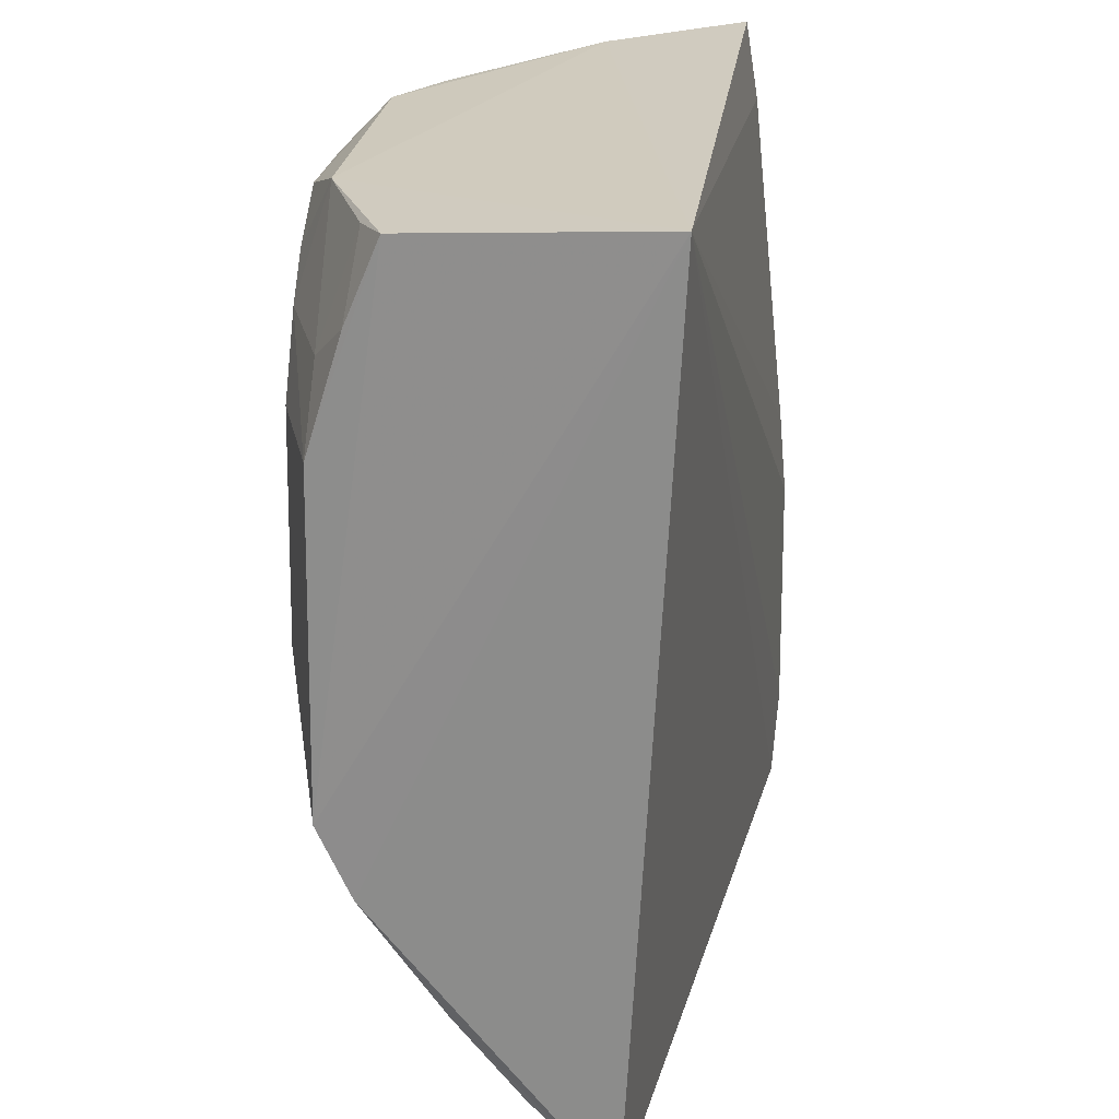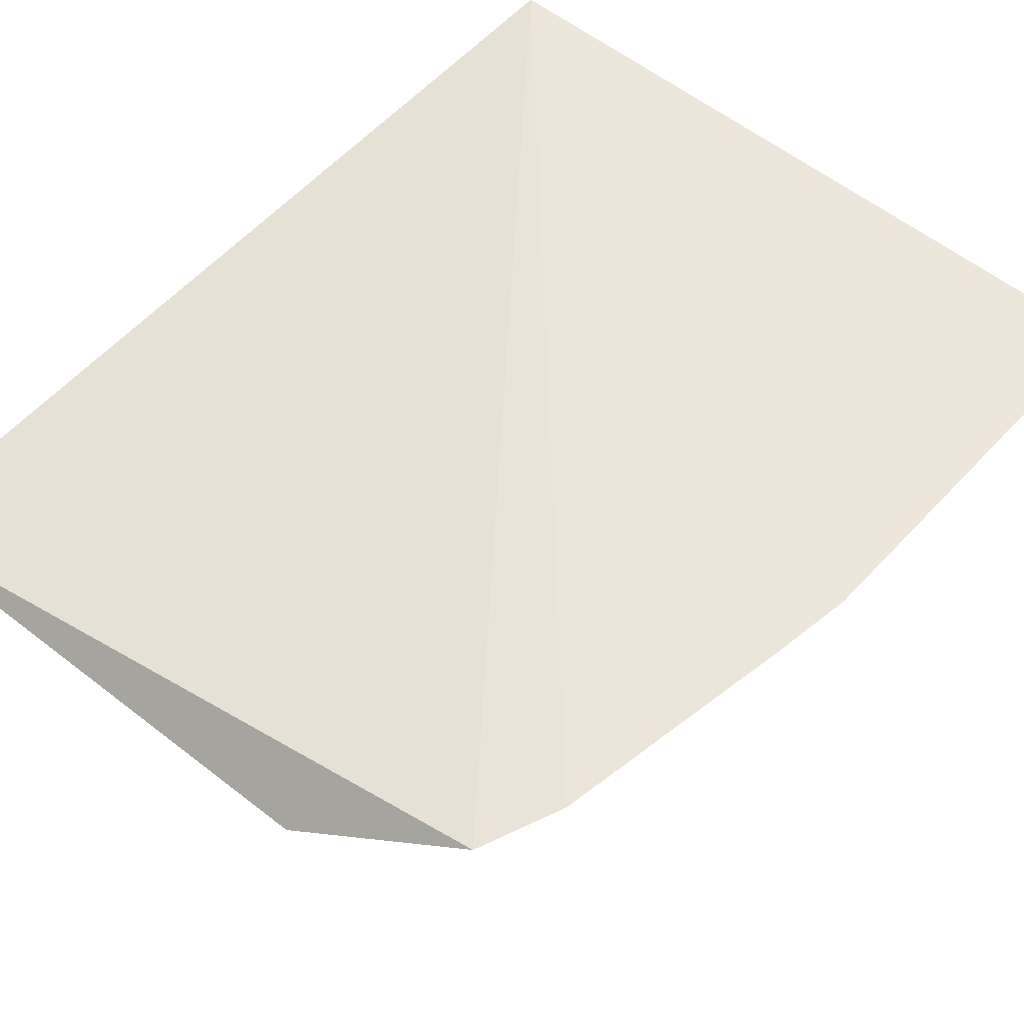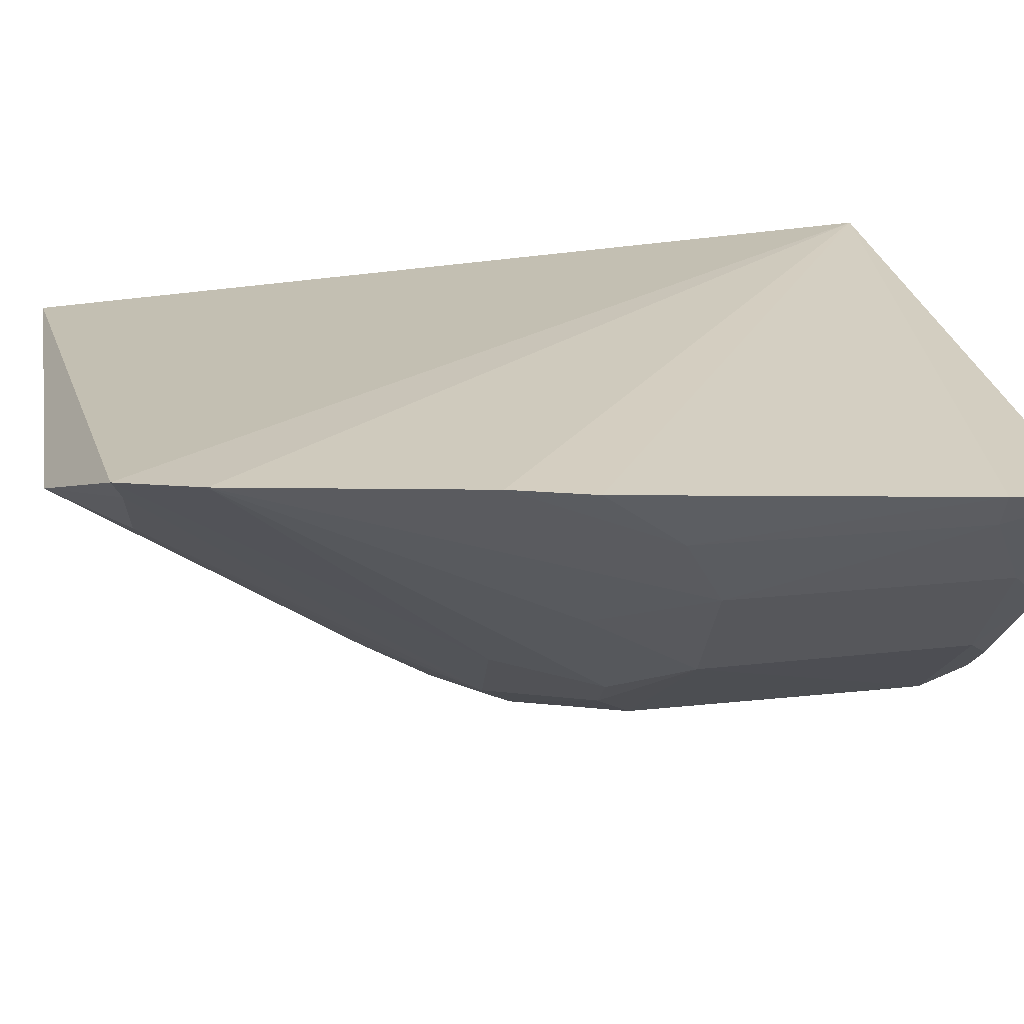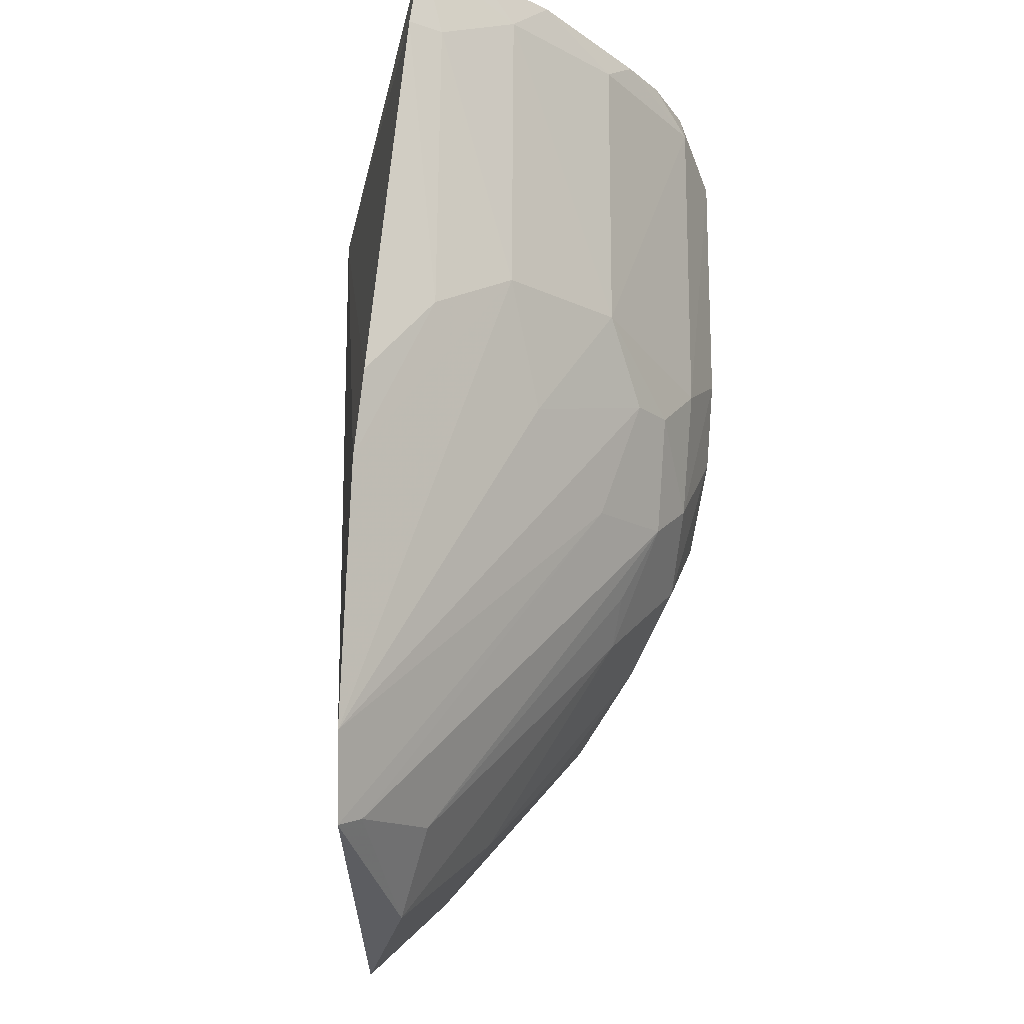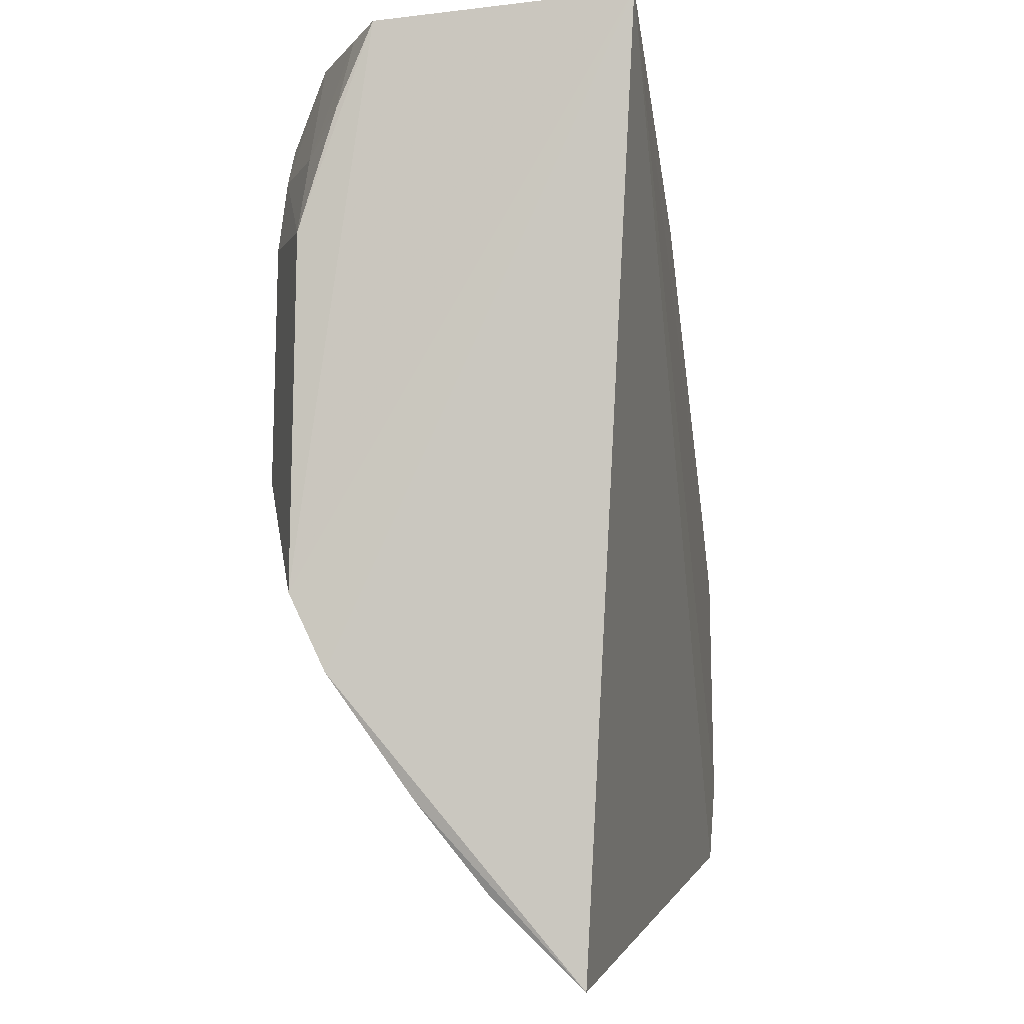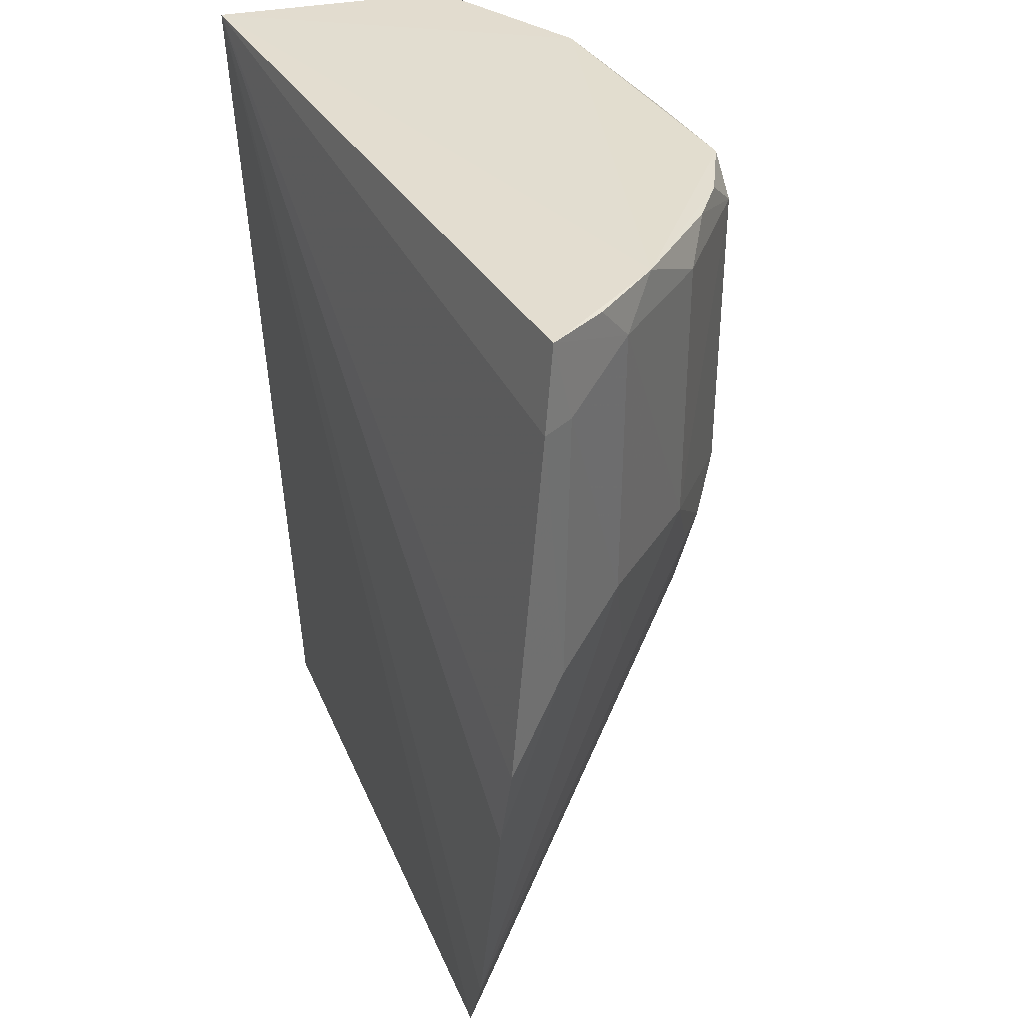
<metadata>
{"format":"obj","ext":"obj","renderer":"f3d","projection":"perspective","resolution":1024,"background":"white","views":[{"elev":24.8,"azim":-82.9,"up":"+Y"},{"elev":53.9,"azim":41.3,"up":"+Z"},{"elev":26.4,"azim":80.2,"up":"+Z"},{"elev":-17.0,"azim":80.3,"up":"+Y"},{"elev":-3.9,"azim":-84.6,"up":"+Y"},{"elev":36.3,"azim":62.2,"up":"+Y"}]}
</metadata>
<code>
v 0.2158 -0.1852 -0.3627
v 0.2881 -0.1334 -0.3321
v 0.02278 -0.1866 -0.3731
v 0.02539 0.1519 -0.3561
v 0.1869 0.1183 -0.4885
v 0.2757 -0.1626 -0.3339
v 0.2966 0.1518 -0.3553
v 0.1445 -0.02478 -0.4889
v 0.09281 0.144 -0.4747
v 0.3018 -0.04367 -0.3337
v 0.1301 -0.1077 -0.4447
v 0.2088 -0.03625 -0.46
v 0.1985 0.1433 -0.4751
v 0.2684 0.1491 -0.4067
v 0.07598 0.07312 -0.4889
v 0.3004 0.1211 -0.3507
v 0.1848 -0.1541 -0.3989
v 0.0263 -0.08078 -0.4619
v 0.2389 -0.1569 -0.3686
v 0.2339 -0.03776 -0.4327
v 0.1845 0.03262 -0.4894
v 0.1342 0.1301 -0.49
v 0.2105 0.13 -0.4739
v 0.0328 0.1455 -0.4474
v 0.3048 -0.01346 -0.3366
v 0.28 0.1351 -0.3919
v 0.02657 -0.1562 -0.4052
v 0.1707 -0.05015 -0.4742
v 0.1568 -0.08 -0.4605
v 0.07328 -0.01244 -0.4901
v 0.269 -0.1593 -0.3425
v 0.2513 0.03299 -0.4338
v 0.1735 0.1302 -0.4891
v 0.106 0.1162 -0.4888
v 0.2222 0.1439 -0.4596
v 0.2091 0.01858 -0.4743
v 0.04926 0.1006 -0.4725
v 0.02738 -0.05367 -0.4748
v 0.2851 0.15 -0.379
v 0.295 0.1208 -0.3631
v 0.05648 -0.108 -0.4447
v 0.02649 -0.1241 -0.4311
v 0.1945 -0.07873 -0.4447
v 0.1724 0.003338 -0.4897
v 0.1578 -0.1229 -0.429
v 0.2801 0.03298 -0.3911
v 0.2349 0.004085 -0.4476
v 0.2513 0.1332 -0.4337
v 0.09235 0.1014 -0.4888
v 0.04997 0.1431 -0.4569
v 0.03299 0.07162 -0.4737
v 0.0873 -0.0257 -0.4889
v 0.2949 0.01651 -0.3618
v 0.2072 -0.06306 -0.4457
v 0.196 -0.02409 -0.4735
v 0.2643 -0.00946 -0.4036
v 0.223 0.00396 -0.4601
v 0.2368 0.1442 -0.4458
v 0.03329 0.1152 -0.4602
f 6 2 4
f 6 4 3
f 6 3 1
f 10 4 2
f 14 9 4
f 14 4 7
f 14 13 9
f 16 7 4
f 17 1 3
f 18 3 4
f 20 2 6
f 22 9 13
f 23 5 13
f 24 4 9
f 25 16 4
f 25 4 10
f 27 17 3
f 27 11 17
f 29 18 8
f 29 11 18
f 29 8 28
f 30 15 22
f 31 19 12
f 31 6 1
f 31 1 19
f 31 20 6
f 31 12 20
f 33 22 13
f 33 13 5
f 33 5 21
f 33 21 22
f 34 9 22
f 35 23 13
f 35 13 14
f 36 21 5
f 36 5 23
f 36 23 32
f 38 18 4
f 38 4 24
f 39 26 14
f 39 14 7
f 39 7 26
f 40 26 7
f 40 7 16
f 41 18 11
f 41 11 27
f 42 27 3
f 42 3 18
f 42 41 27
f 42 18 41
f 43 28 12
f 43 19 1
f 43 1 17
f 43 29 28
f 43 17 29
f 44 28 8
f 44 8 30
f 44 30 22
f 44 22 21
f 45 29 17
f 45 17 11
f 45 11 29
f 46 10 2
f 46 32 26
f 46 26 40
f 47 2 20
f 47 20 12
f 48 32 23
f 48 14 26
f 48 26 32
f 49 34 22
f 49 22 15
f 49 37 9
f 49 9 34
f 50 24 9
f 50 9 37
f 51 38 24
f 51 15 30
f 51 30 38
f 51 49 15
f 51 37 49
f 52 38 30
f 52 30 8
f 52 8 18
f 52 18 38
f 53 40 16
f 53 16 25
f 53 46 40
f 53 25 10
f 53 10 46
f 54 43 12
f 54 12 19
f 54 19 43
f 55 44 21
f 55 21 36
f 55 12 28
f 55 28 44
f 56 46 2
f 56 32 46
f 56 47 32
f 56 2 47
f 57 36 32
f 57 32 47
f 57 47 12
f 57 55 36
f 57 12 55
f 58 35 14
f 58 14 48
f 58 48 23
f 58 23 35
f 59 50 37
f 59 24 50
f 59 51 24
f 59 37 51

</code>
